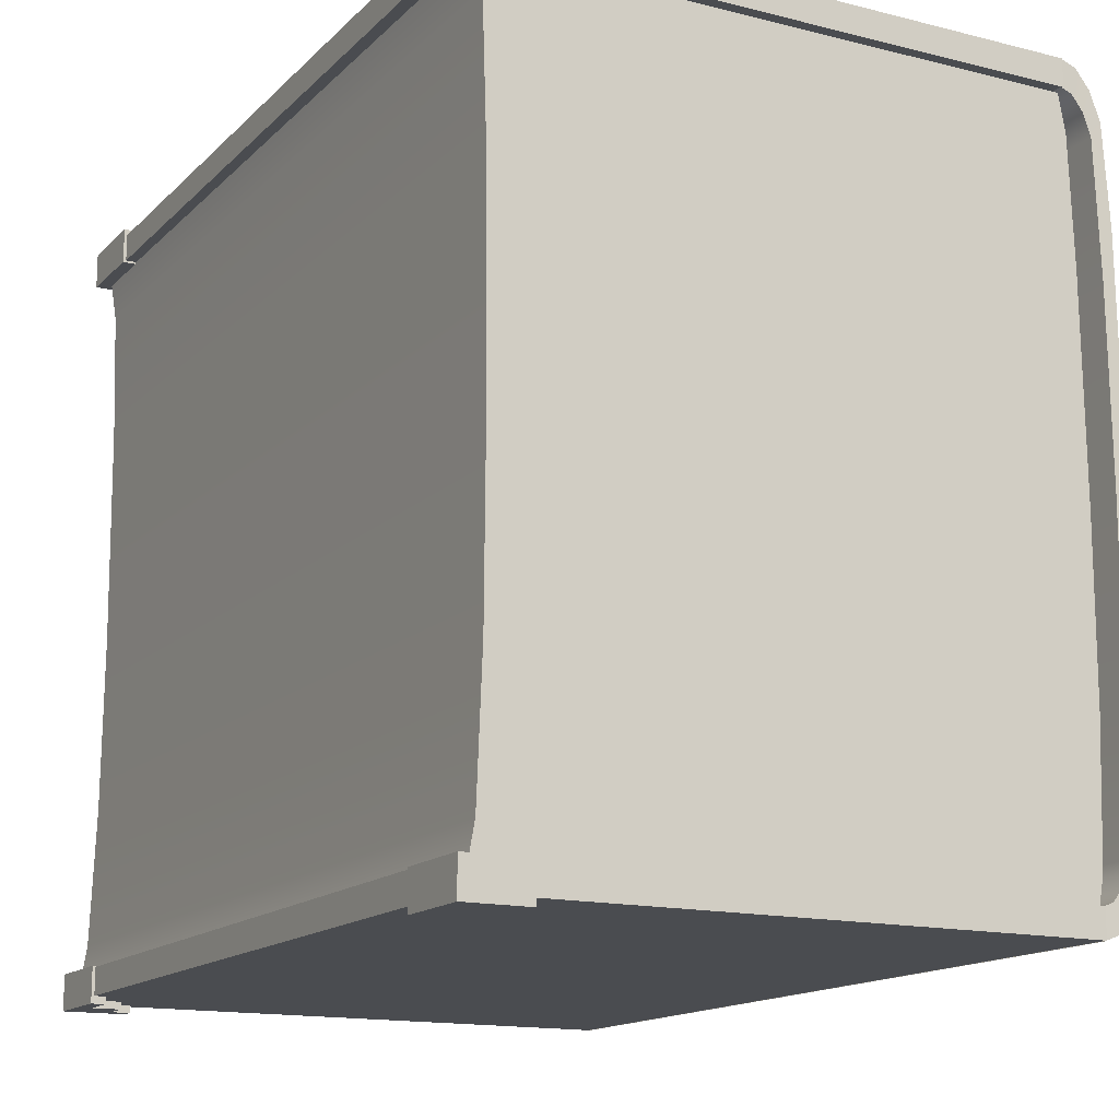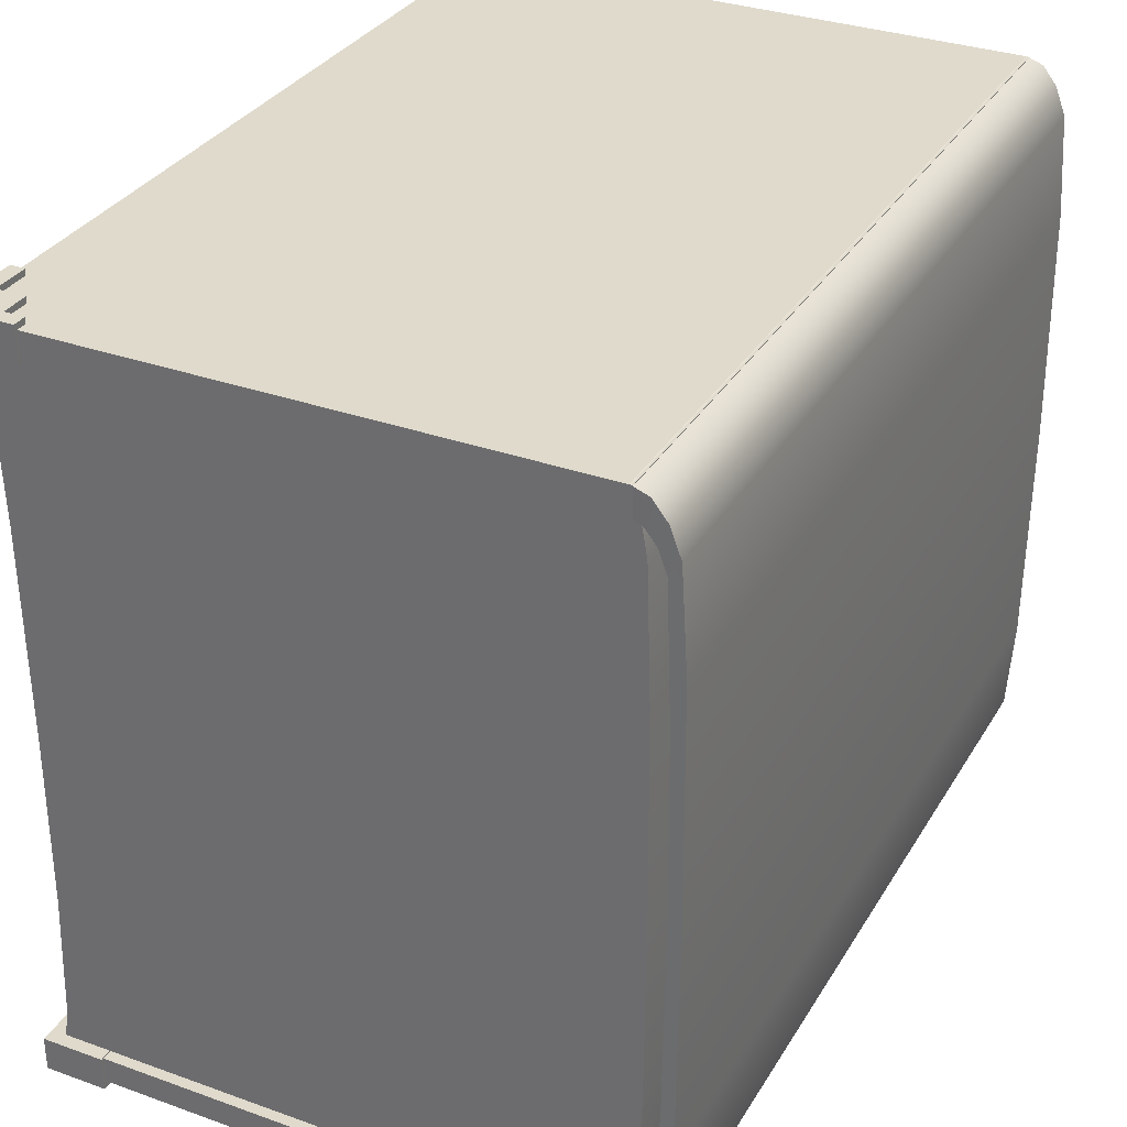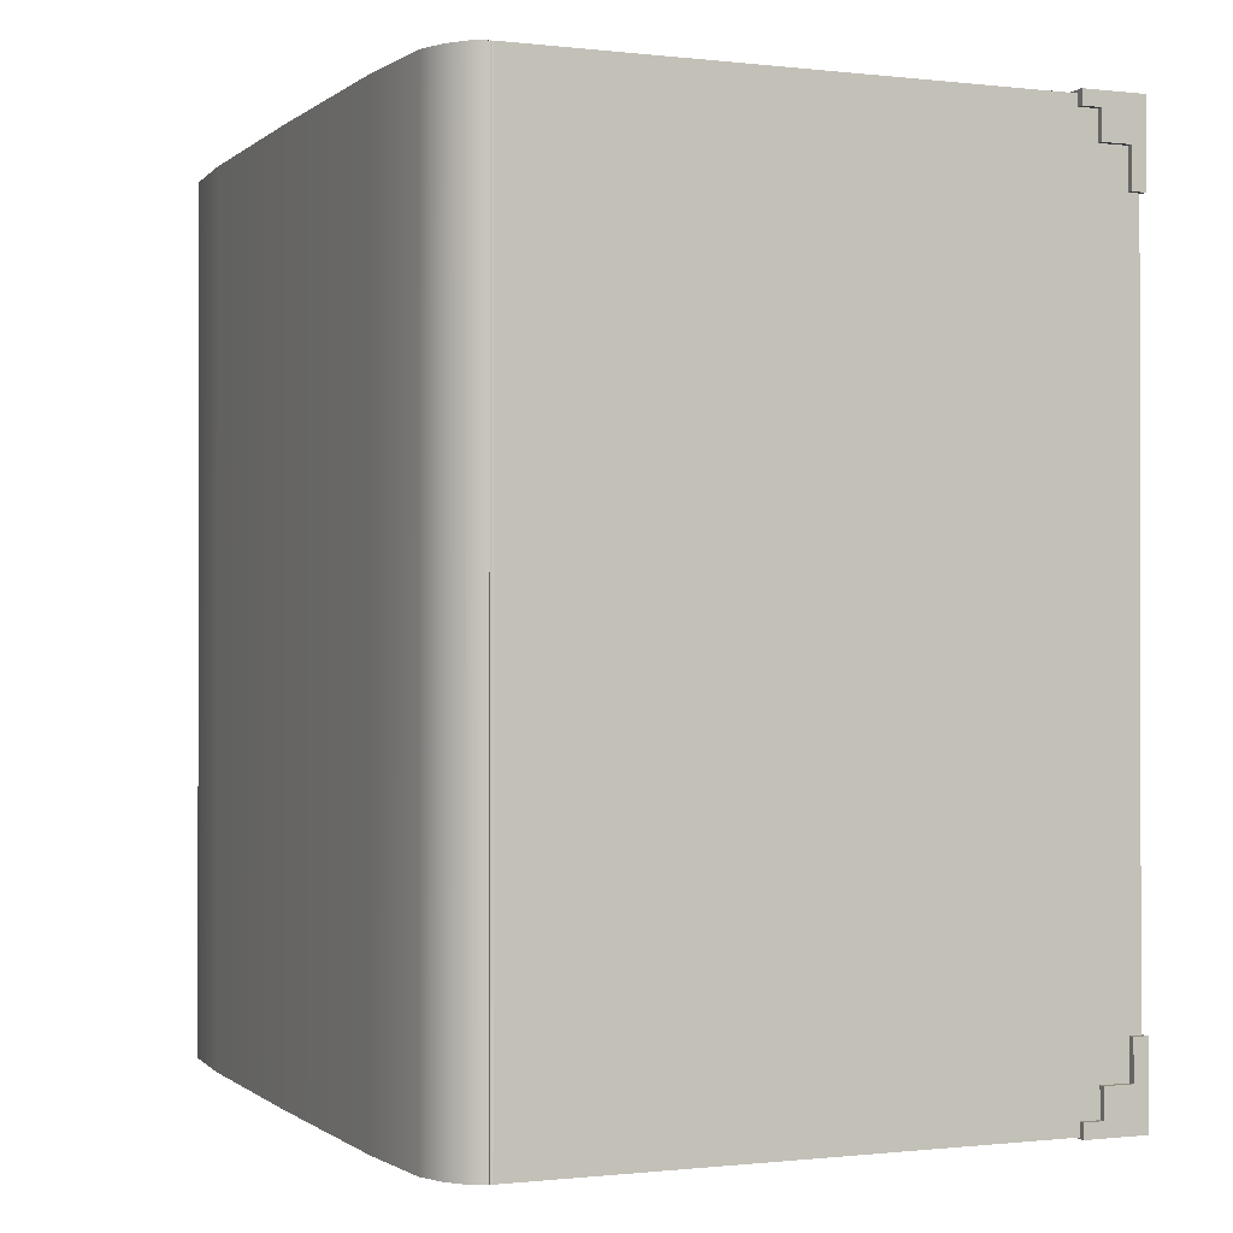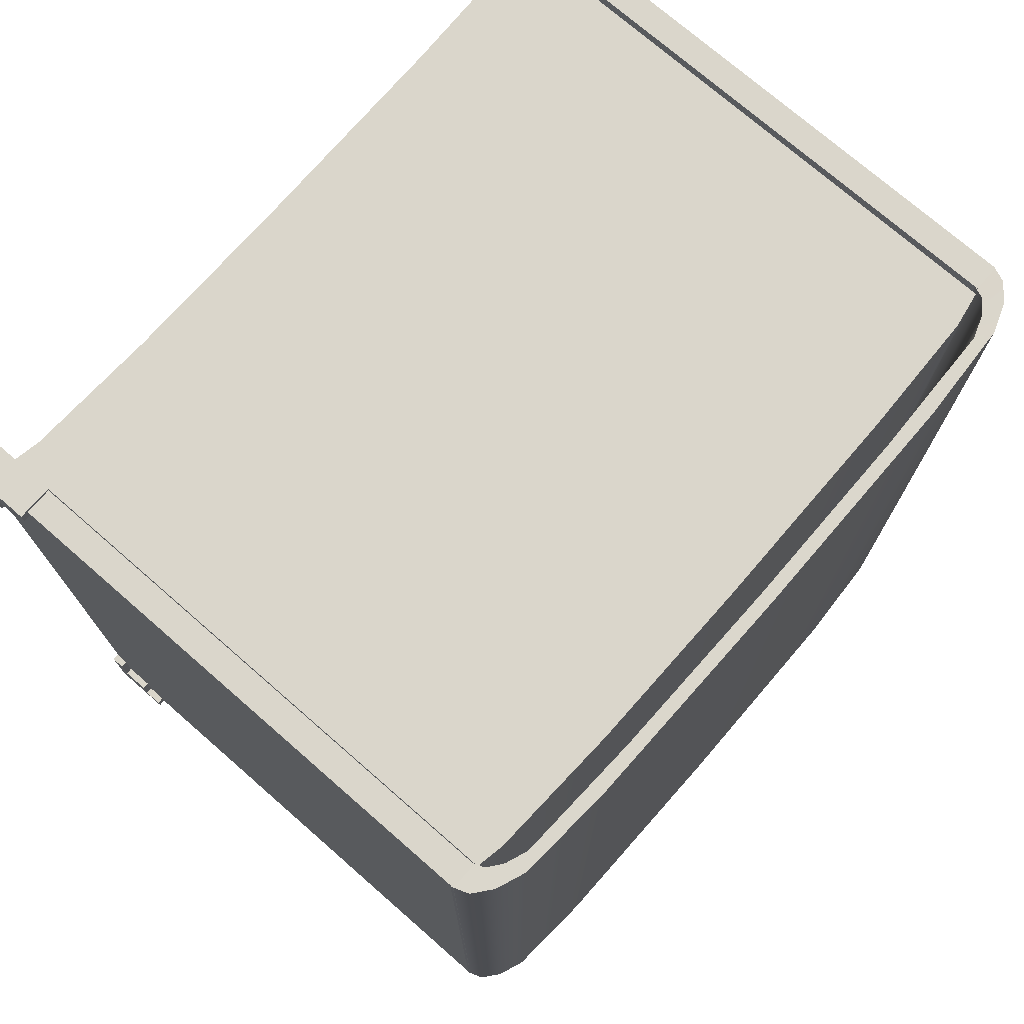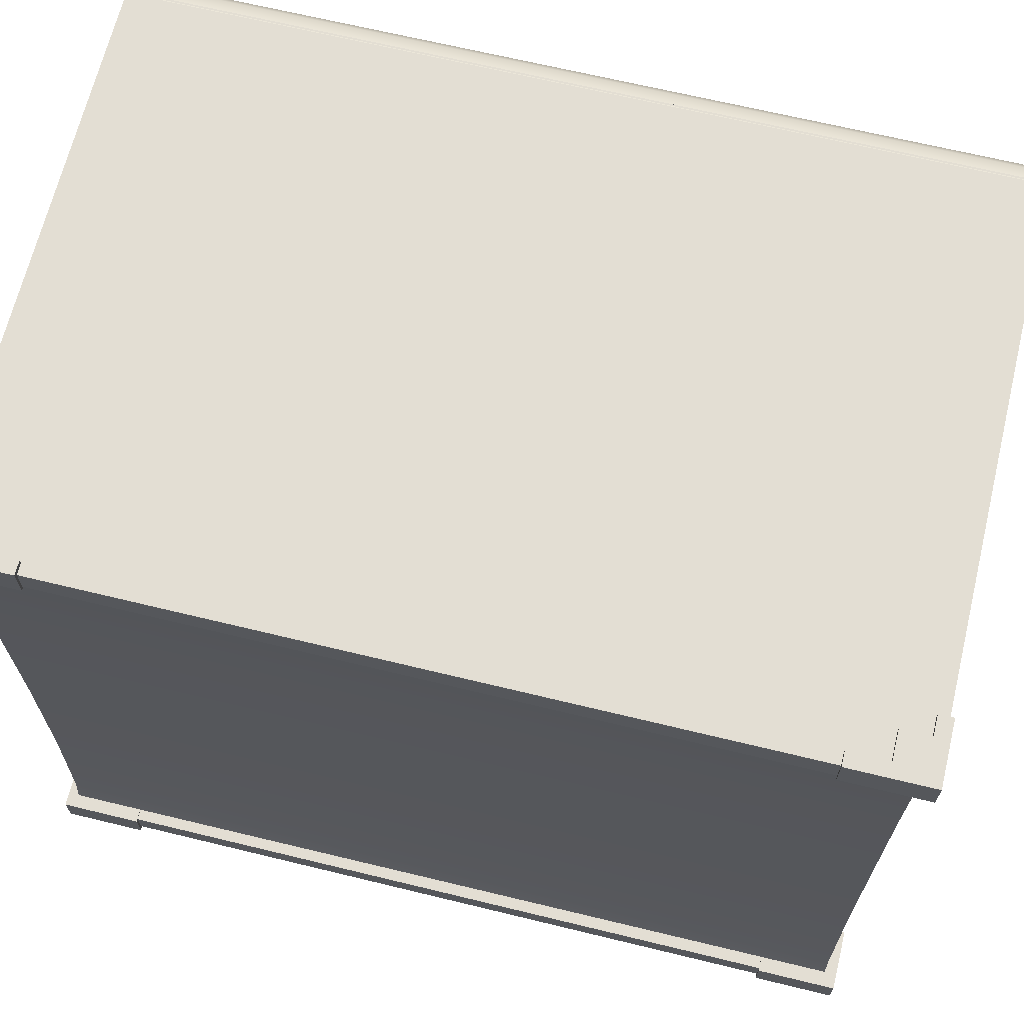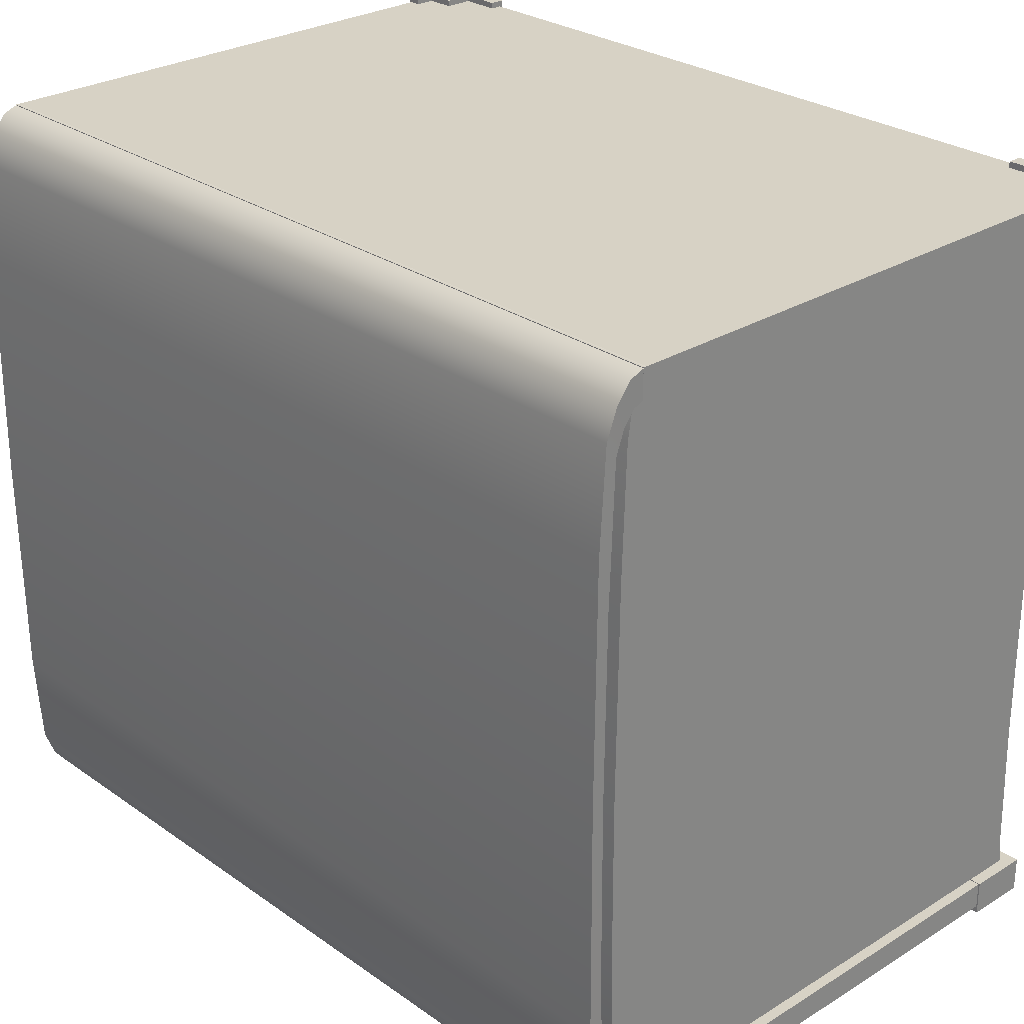
<metadata>
{"format":"obj","ext":"obj","renderer":"f3d","projection":"perspective","resolution":1024,"background":"white","views":[{"elev":-15.0,"azim":151.8,"up":"+Z"},{"elev":32.5,"azim":-153.6,"up":"+Z"},{"elev":-0.6,"azim":-23.0,"up":"+Y"},{"elev":73.9,"azim":-138.9,"up":"+Y"},{"elev":67.2,"azim":103.7,"up":"+Z"},{"elev":27.6,"azim":-43.2,"up":"+Z"}]}
</metadata>
<code>
g default
v -0.4645 -0.7101 0.6023
v 0.4921 -0.7101 0.6023
v -0.4671 0.7083 0.6023
v 0.4894 0.7083 0.6023
v -0.4689 0.7083 -0.5955
v 0.4876 0.7083 -0.5955
v -0.4663 -0.7101 -0.5955
v 0.4903 -0.7101 -0.5955
v -0.4862 0.7083 -0.3249
v -0.4819 -0.7101 -0.3249
v 0.4747 -0.7101 -0.3249
v 0.4704 0.7083 -0.3249
v -0.485 0.7083 0.3314
v -0.4807 -0.7101 0.3314
v 0.4758 -0.7101 0.3314
v 0.4715 0.7083 0.3314
v -0.4881 0.7083 -0.03212
v -0.4841 -0.7101 -0.03212
v 0.4725 -0.7101 -0.03212
v 0.4685 0.7083 -0.03212
v -0.4781 0.7083 0.5411
v -0.4742 -0.7101 0.5411
v 0.4824 -0.7101 0.5411
v 0.4784 0.7083 0.5411
v -0.4773 0.7083 -0.5499
v -0.4736 -0.7101 -0.5499
v 0.483 -0.7101 -0.5499
v 0.4793 0.7083 -0.5499
v -0.4649 -0.7264 0.6502
v 0.5085 -0.7264 0.6502
v -0.4649 0.7246 0.6502
v 0.5085 0.7246 0.6502
v -0.4649 0.7246 0.6042
v 0.5085 0.7246 0.6042
v -0.4649 -0.7264 0.6042
v 0.5085 -0.7264 0.6042
v -0.4649 -0.7264 -0.5981
v 0.5085 -0.7264 -0.5981
v -0.4649 0.7246 -0.5981
v 0.5085 0.7246 -0.5981
v -0.4649 0.7246 -0.6441
v 0.5085 0.7246 -0.6441
v -0.4649 -0.7264 -0.6441
v 0.5085 -0.7264 -0.6441
v 0.4405 0.6574 0.6604
v 0.4648 0.6574 0.6604
v 0.4892 0.6574 0.6604
v 0.5135 0.6574 0.6604
v 0.4405 0.6816 0.6604
v 0.4648 0.6816 0.6604
v 0.4892 0.6816 0.6604
v 0.5135 0.6816 0.6604
v 0.4405 0.7058 0.6604
v 0.4648 0.7058 0.6604
v 0.4892 0.7058 0.6604
v 0.5135 0.7058 0.6604
v 0.4405 0.73 0.6604
v 0.4648 0.73 0.6604
v 0.4892 0.73 0.6604
v 0.5135 0.73 0.6604
v 0.4405 0.73 0.6006
v 0.4648 0.73 0.6006
v 0.4892 0.73 0.6006
v 0.5135 0.73 0.6006
v 0.4405 0.7058 0.6006
v 0.4648 0.7058 0.6006
v 0.4892 0.7058 0.6006
v 0.5135 0.7058 0.6006
v 0.4405 0.6816 0.6006
v 0.4648 0.6816 0.6006
v 0.4892 0.6816 0.6006
v 0.5135 0.6816 0.6006
v 0.4405 0.6574 0.6006
v 0.4648 0.6574 0.6006
v 0.4892 0.6574 0.6006
v 0.5135 0.6574 0.6006
v 0.4075 0.7058 0.6006
v 0.4075 0.7058 0.6604
v 0.4075 0.73 0.6604
v 0.4075 0.73 0.6006
v 0.4892 0.5914 0.6006
v 0.5135 0.5914 0.6006
v 0.5135 0.5914 0.6604
v 0.4892 0.5914 0.6604
v -0.4588 -0.7259 -0.5994
v -0.48 -0.7259 -0.5912
v -0.4981 -0.7259 -0.5674
v -0.5118 -0.7259 -0.5304
v -0.5201 -0.7259 -0.3113
v -0.5229 -0.7259 -0.001295
v -0.5201 -0.7259 0.3087
v -0.5118 -0.7259 0.5357
v -0.4981 -0.7259 0.5727
v -0.48 -0.7259 0.5965
v -0.4588 -0.7259 0.6047
v -0.4588 0.7241 -0.5994
v -0.48 0.7241 -0.5912
v -0.4981 0.7241 -0.5674
v -0.5118 0.7241 -0.5304
v -0.5201 0.7241 -0.3113
v -0.5229 0.7241 -0.001295
v -0.5201 0.7241 0.3087
v -0.5118 0.7241 0.5357
v -0.4981 0.7241 0.5727
v -0.48 0.7241 0.5965
v -0.4588 0.7241 0.6047
v -0.4603 0.7246 -0.6455
v -0.4884 0.7246 -0.635
v -0.5123 0.7246 -0.6047
v -0.5302 0.7246 -0.5575
v -0.5407 0.7246 -0.3968
v -0.5439 0.7246 -0.001295
v -0.5407 0.7246 0.3942
v -0.5302 0.7246 0.5628
v -0.5123 0.7246 0.61
v -0.4884 0.7246 0.6403
v -0.4603 0.7246 0.6508
v -0.4603 -0.7264 -0.6455
v -0.4884 -0.7264 -0.635
v -0.5123 -0.7264 -0.6047
v -0.5302 -0.7264 -0.5575
v -0.5407 -0.7264 -0.3968
v -0.5439 -0.7264 -0.001295
v -0.5407 -0.7264 0.3942
v -0.5302 -0.7264 0.5628
v -0.5123 -0.7264 0.61
v -0.4884 -0.7264 0.6403
v -0.4603 -0.7264 0.6508
v 0.4405 -0.6562 -0.5967
v 0.4648 -0.6562 -0.5967
v 0.4892 -0.6562 -0.5967
v 0.5135 -0.6562 -0.5967
v 0.4405 -0.6803 -0.5967
v 0.4648 -0.6803 -0.5967
v 0.4892 -0.6803 -0.5967
v 0.5135 -0.6803 -0.5967
v 0.4405 -0.7045 -0.5967
v 0.4648 -0.7045 -0.5967
v 0.4892 -0.7045 -0.5967
v 0.5135 -0.7045 -0.5967
v 0.4405 -0.7287 -0.5967
v 0.4648 -0.7287 -0.5967
v 0.4892 -0.7287 -0.5967
v 0.5135 -0.7287 -0.5967
v 0.4405 -0.7287 -0.6565
v 0.4648 -0.7287 -0.6565
v 0.4892 -0.7287 -0.6565
v 0.5135 -0.7287 -0.6565
v 0.4405 -0.7045 -0.6565
v 0.4648 -0.7045 -0.6565
v 0.4892 -0.7045 -0.6565
v 0.5135 -0.7045 -0.6565
v 0.4405 -0.6803 -0.6565
v 0.4648 -0.6803 -0.6565
v 0.4892 -0.6803 -0.6565
v 0.5135 -0.6803 -0.6565
v 0.4405 -0.6562 -0.6565
v 0.4648 -0.6562 -0.6565
v 0.4892 -0.6562 -0.6565
v 0.5135 -0.6562 -0.6565
v 0.4075 -0.7045 -0.6565
v 0.4075 -0.7045 -0.5967
v 0.4075 -0.7287 -0.5967
v 0.4075 -0.7287 -0.6565
v 0.4892 -0.5901 -0.6565
v 0.5135 -0.5901 -0.6565
v 0.5135 -0.5901 -0.5967
v 0.4892 -0.5901 -0.5967
v 0.4405 -0.6562 0.6604
v 0.4648 -0.6562 0.6604
v 0.4892 -0.6562 0.6604
v 0.5135 -0.6562 0.6604
v 0.4405 -0.6803 0.6604
v 0.4648 -0.6803 0.6604
v 0.4892 -0.6803 0.6604
v 0.5135 -0.6803 0.6604
v 0.4405 -0.7045 0.6604
v 0.4648 -0.7045 0.6604
v 0.4892 -0.7045 0.6604
v 0.5135 -0.7045 0.6604
v 0.4405 -0.7287 0.6604
v 0.4648 -0.7287 0.6604
v 0.4892 -0.7287 0.6604
v 0.5135 -0.7287 0.6604
v 0.4405 -0.7287 0.6006
v 0.4648 -0.7287 0.6006
v 0.4892 -0.7287 0.6006
v 0.5135 -0.7287 0.6006
v 0.4405 -0.7045 0.6006
v 0.4648 -0.7045 0.6006
v 0.4892 -0.7045 0.6006
v 0.5135 -0.7045 0.6006
v 0.4405 -0.6803 0.6006
v 0.4648 -0.6803 0.6006
v 0.4892 -0.6803 0.6006
v 0.5135 -0.6803 0.6006
v 0.4405 -0.6562 0.6006
v 0.4648 -0.6562 0.6006
v 0.4892 -0.6562 0.6006
v 0.5135 -0.6562 0.6006
v 0.4075 -0.7045 0.6006
v 0.4075 -0.7045 0.6604
v 0.4075 -0.7287 0.6604
v 0.4075 -0.7287 0.6006
v 0.4892 -0.5901 0.6006
v 0.5135 -0.5901 0.6006
v 0.5135 -0.5901 0.6604
v 0.4892 -0.5901 0.6604
v 0.4405 0.6574 -0.5967
v 0.4648 0.6574 -0.5967
v 0.4892 0.6574 -0.5967
v 0.5135 0.6574 -0.5967
v 0.4405 0.6816 -0.5967
v 0.4648 0.6816 -0.5967
v 0.4892 0.6816 -0.5967
v 0.5135 0.6816 -0.5967
v 0.4405 0.7058 -0.5967
v 0.4648 0.7058 -0.5967
v 0.4892 0.7058 -0.5967
v 0.5135 0.7058 -0.5967
v 0.4405 0.73 -0.5967
v 0.4648 0.73 -0.5967
v 0.4892 0.73 -0.5967
v 0.5135 0.73 -0.5967
v 0.4405 0.73 -0.6565
v 0.4648 0.73 -0.6565
v 0.4892 0.73 -0.6565
v 0.5135 0.73 -0.6565
v 0.4405 0.7058 -0.6565
v 0.4648 0.7058 -0.6565
v 0.4892 0.7058 -0.6565
v 0.5135 0.7058 -0.6565
v 0.4405 0.6816 -0.6565
v 0.4648 0.6816 -0.6565
v 0.4892 0.6816 -0.6565
v 0.5135 0.6816 -0.6565
v 0.4405 0.6574 -0.6565
v 0.4648 0.6574 -0.6565
v 0.4892 0.6574 -0.6565
v 0.5135 0.6574 -0.6565
v 0.4075 0.7058 -0.6565
v 0.4075 0.7058 -0.5967
v 0.4075 0.73 -0.5967
v 0.4075 0.73 -0.6565
v 0.4892 0.5914 -0.6565
v 0.5135 0.5914 -0.6565
v 0.5135 0.5914 -0.5967
v 0.4892 0.5914 -0.5967
g polySurface6
f 1 2 4 3
f 3 4 24 21
f 5 6 8 7
f 22 23 2 1
f 2 23 24 4
f 22 1 3 21
f 26 10 9 25
f 26 27 11 10
f 12 11 27 28
f 9 12 28 25
f 18 14 13 17
f 18 19 15 14
f 16 15 19 20
f 13 16 20 17
f 10 18 17 9
f 10 11 19 18
f 20 19 11 12
f 17 20 12 9
f 14 22 21 13
f 14 15 23 22
f 24 23 15 16
f 21 24 16 13
f 7 26 25 5
f 7 8 27 26
f 28 27 8 6
f 25 28 6 5
f 29 30 32 31
f 31 32 34 33
f 33 34 36 35
f 35 36 30 29
f 30 36 34 32
f 35 29 31 33
f 37 38 40 39
f 39 40 42 41
f 41 42 44 43
f 43 44 38 37
f 38 44 42 40
f 43 37 39 41
f 45 46 50 49
f 46 47 51 50
f 47 48 52 51
f 49 50 54 53
f 50 51 55 54
f 51 52 56 55
f 53 54 58 57
f 54 55 59 58
f 55 56 60 59
f 57 58 62 61
f 58 59 63 62
f 59 60 64 63
f 61 62 66 65
f 62 63 67 66
f 63 64 68 67
f 65 66 70 69
f 66 67 71 70
f 67 68 72 71
f 69 70 74 73
f 70 71 75 74
f 71 72 76 75
f 73 74 46 45
f 74 75 47 46
f 81 82 83 84
f 48 76 72 52
f 52 72 68 56
f 56 68 64 60
f 73 45 49 69
f 69 49 53 65
f 77 78 79 80
f 65 53 78 77
f 53 57 79 78
f 57 61 80 79
f 61 65 77 80
f 75 76 82 81
f 76 48 83 82
f 48 47 84 83
f 47 75 81 84
f 86 85 96 97
f 87 86 97 98
f 88 87 98 99
f 89 88 99 100
f 90 89 100 101
f 91 90 101 102
f 92 91 102 103
f 93 92 103 104
f 94 93 104 105
f 95 94 105 106
f 97 96 107 108
f 98 97 108 109
f 99 98 109 110
f 100 99 110 111
f 101 100 111 112
f 102 101 112 113
f 103 102 113 114
f 104 103 114 115
f 105 104 115 116
f 106 105 116 117
f 108 107 118 119
f 109 108 119 120
f 110 109 120 121
f 111 110 121 122
f 112 111 122 123
f 113 112 123 124
f 114 113 124 125
f 115 114 125 126
f 116 115 126 127
f 117 116 127 128
f 119 118 85 86
f 120 119 86 87
f 121 120 87 88
f 122 121 88 89
f 123 122 89 90
f 124 123 90 91
f 125 124 91 92
f 126 125 92 93
f 127 126 93 94
f 128 127 94 95
f 129 133 134 130
f 130 134 135 131
f 131 135 136 132
f 133 137 138 134
f 134 138 139 135
f 135 139 140 136
f 137 141 142 138
f 138 142 143 139
f 139 143 144 140
f 141 145 146 142
f 142 146 147 143
f 143 147 148 144
f 145 149 150 146
f 146 150 151 147
f 147 151 152 148
f 149 153 154 150
f 150 154 155 151
f 151 155 156 152
f 153 157 158 154
f 154 158 159 155
f 155 159 160 156
f 157 129 130 158
f 158 130 131 159
f 165 168 167 166
f 132 136 156 160
f 136 140 152 156
f 140 144 148 152
f 157 153 133 129
f 153 149 137 133
f 161 164 163 162
f 149 161 162 137
f 137 162 163 141
f 141 163 164 145
f 145 164 161 149
f 159 165 166 160
f 160 166 167 132
f 132 167 168 131
f 131 168 165 159
f 169 173 174 170
f 170 174 175 171
f 171 175 176 172
f 173 177 178 174
f 174 178 179 175
f 175 179 180 176
f 177 181 182 178
f 178 182 183 179
f 179 183 184 180
f 181 185 186 182
f 182 186 187 183
f 183 187 188 184
f 185 189 190 186
f 186 190 191 187
f 187 191 192 188
f 189 193 194 190
f 190 194 195 191
f 191 195 196 192
f 193 197 198 194
f 194 198 199 195
f 195 199 200 196
f 197 169 170 198
f 198 170 171 199
f 205 208 207 206
f 172 176 196 200
f 176 180 192 196
f 180 184 188 192
f 197 193 173 169
f 193 189 177 173
f 201 204 203 202
f 189 201 202 177
f 177 202 203 181
f 181 203 204 185
f 185 204 201 189
f 199 205 206 200
f 200 206 207 172
f 172 207 208 171
f 171 208 205 199
f 209 210 214 213
f 210 211 215 214
f 211 212 216 215
f 213 214 218 217
f 214 215 219 218
f 215 216 220 219
f 217 218 222 221
f 218 219 223 222
f 219 220 224 223
f 221 222 226 225
f 222 223 227 226
f 223 224 228 227
f 225 226 230 229
f 226 227 231 230
f 227 228 232 231
f 229 230 234 233
f 230 231 235 234
f 231 232 236 235
f 233 234 238 237
f 234 235 239 238
f 235 236 240 239
f 237 238 210 209
f 238 239 211 210
f 245 246 247 248
f 212 240 236 216
f 216 236 232 220
f 220 232 228 224
f 237 209 213 233
f 233 213 217 229
f 241 242 243 244
f 229 217 242 241
f 217 221 243 242
f 221 225 244 243
f 225 229 241 244
f 239 240 246 245
f 240 212 247 246
f 212 211 248 247
f 211 239 245 248

</code>
